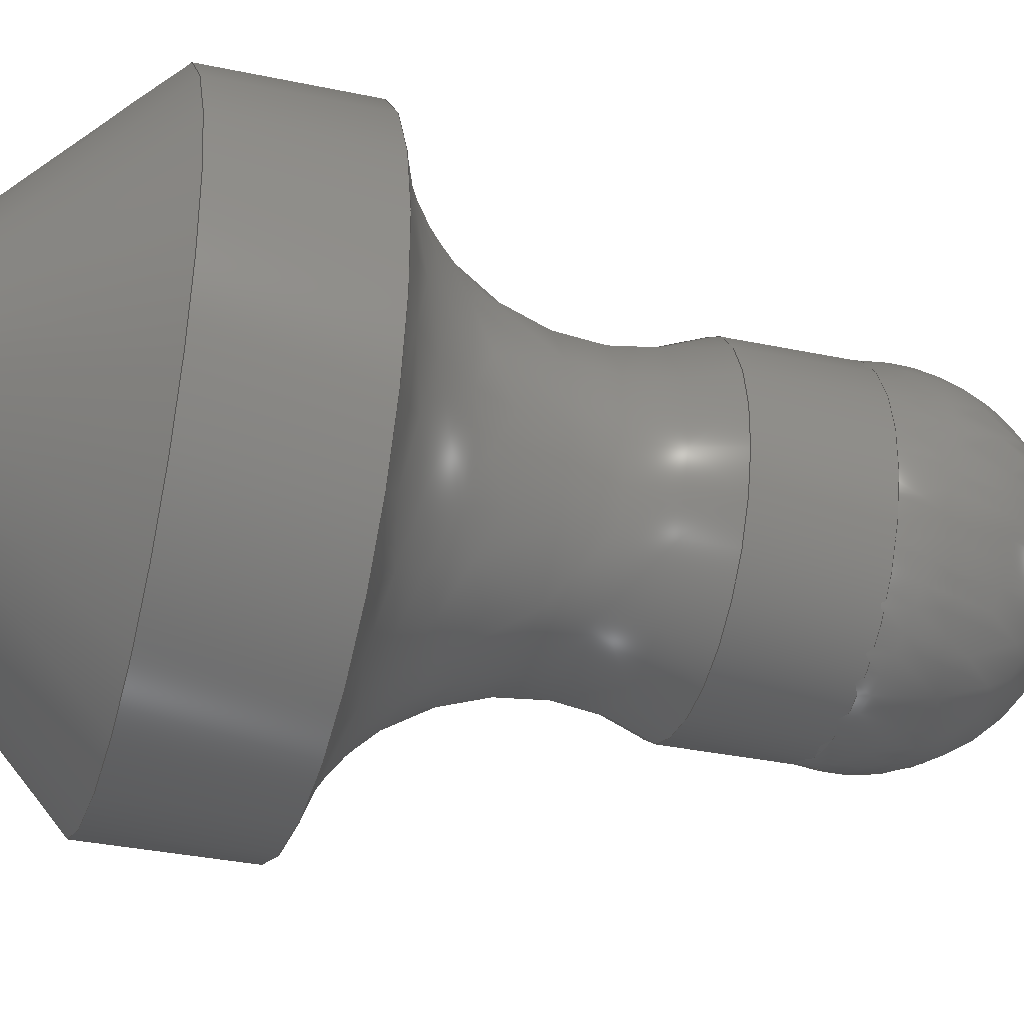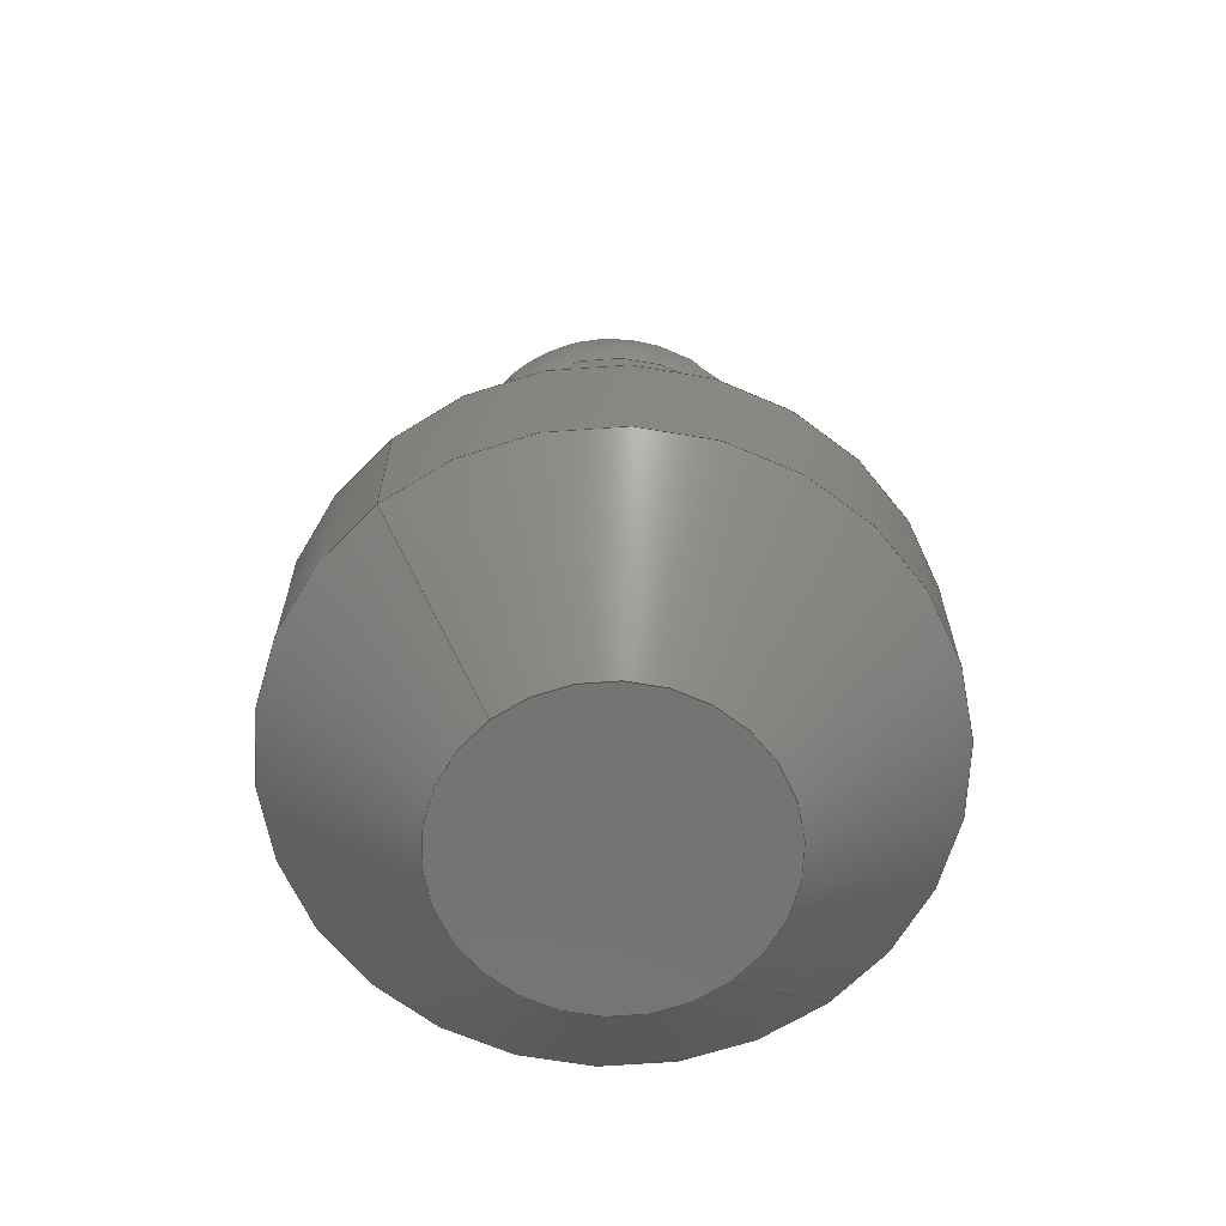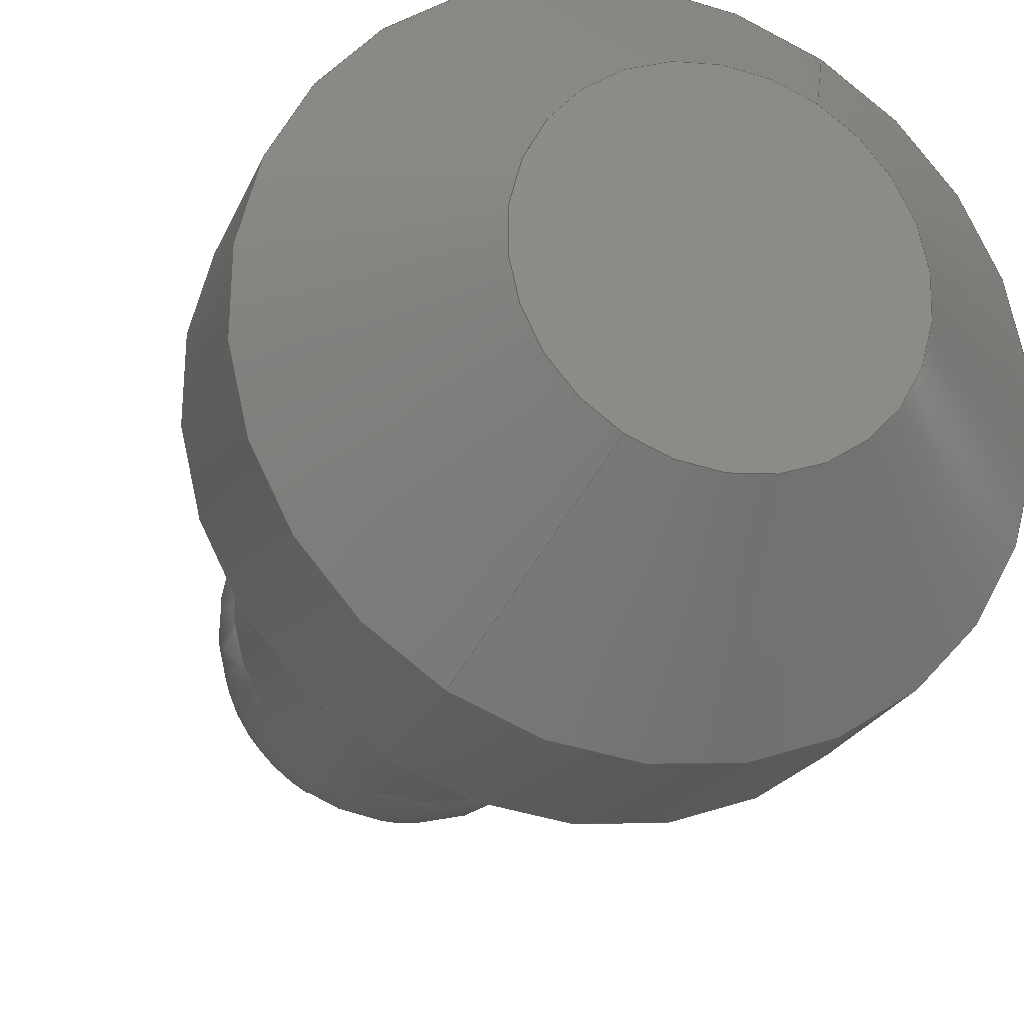
<metadata>
{"format":"iges","ext":"igs","renderer":"f3d","projection":"perspective","resolution":1024,"background":"white","views":[{"elev":-34.6,"azim":74.2,"up":"+Z"},{"elev":-65.8,"azim":-112.6,"up":"+Y"},{"elev":-22.0,"azim":-17.7,"up":"+Z"}]}
</metadata>
<code>
START RECORD GO HERE.
1H,,1H;,20HCNEXT - IGES PRODUCT,8HPawn.igs,44HIBM CATIA IGES - CATIA Ver
sion 5 Release 19 ,27HCATIA Version 5 Release 19 ,32,75,6,75,15,5HPart1,
1,1,2HIN,1000,1,15H2.01e+07,3.937e-05,393.7,3Hjo
n,,11,0,15H2.01e+07,;
     110       1       0       0       0       0       0       001010001
     110       0       0       1       0                               0
     124       2       0       0       0       0       0       001020201
     124       0       0       3       0                               0
     100       5       0       0       0       0       3       001010001
     100       0       0       2       0                               0
     120       7       0       0       0       0       0       001010001
     120       0       0       1       0                               0
     124       8       0       0       0       0       0       001020201
     124       0       0       3       0                               0
     100      11       0       0       0       0       9       001010001
     100       0       0       2       0                               0
     124      13       0       0       0       0       0       001020201
     124       0       0       2       0                               0
     100      15       0       0       0       0      13       001010001
     100       0       0       2       0                               0
     124      17       0       0       0       0       0       001020201
     124       0       0       3       0                               0
     100      20       0       0       0       0      17       001010001
     100       0       0       2       0                               0
     102      22       0       0       0       0       0       001010001
     102       0       0       1       0                               0
     142      23       0       0       0       0       0       001010001
     142       0       0       1       0                               0
     144      24       0       0   10000       0       0       000000000
     144       0       0       1       0                PartBody       0
     110      25       0       0       0       0       0       001010001
     110       0       0       1       0                               0
     124      26       0       0       0       0       0       001020201
     124       0       0       3       0                               0
     100      29       0       0       0       0      29       001010001
     100       0       0       2       0                               0
     120      31       0       0       0       0       0       001010001
     120       0       0       1       0                               0
     124      32       0       0       0       0       0       001020201
     124       0       0       3       0                               0
     100      35       0       0       0       0      35       001010001
     100       0       0       2       0                               0
     124      37       0       0       0       0       0       001020201
     124       0       0       2       0                               0
     100      39       0       0       0       0      39       001010001
     100       0       0       2       0                               0
     124      41       0       0       0       0       0       001020201
     124       0       0       3       0                               0
     100      44       0       0       0       0      43       001010001
     100       0       0       2       0                               0
     102      46       0       0       0       0       0       001010001
     102       0       0       1       0                               0
     142      47       0       0       0       0       0       001010001
     142       0       0       1       0                               0
     144      48       0       0   10000       0       0       000000000
     144       0       0       1       0                PartBody       0
     110      49       0       0       0       0       0       001010001
     110       0       0       1       0                               0
     110      50       0       0       0       0       0       001010001
     110       0       0       2       0                               0
     120      52       0       0       0       0       0       001010001
     120       0       0       1       0                               0
     110      53       0       0       0       0       0       001010001
     110       0       0       2       0                               0
     124      55       0       0       0       0       0       001020201
     124       0       0       2       0                               0
     100      57       0       0       0       0      61       001010001
     100       0       0       2       0                               0
     110      59       0       0       0       0       0       001010001
     110       0       0       2       0                               0
     124      61       0       0       0       0       0       001020201
     124       0       0       2       0                               0
     100      63       0       0       0       0      67       001010001
     100       0       0       2       0                               0
     102      65       0       0       0       0       0       001010001
     102       0       0       1       0                               0
     142      66       0       0       0       0       0       001010001
     142       0       0       1       0                               0
     144      67       0       0   10000       0       0       000000000
     144       0       0       1       0                PartBody       0
     110      68       0       0       0       0       0       001010001
     110       0       0       1       0                               0
     110      69       0       0       0       0       0       001010001
     110       0       0       2       0                               0
     120      71       0       0       0       0       0       001010001
     120       0       0       1       0                               0
     110      72       0       0       0       0       0       001010001
     110       0       0       2       0                               0
     124      74       0       0       0       0       0       001020201
     124       0       0       2       0                               0
     100      76       0       0       0       0      85       001010001
     100       0       0       2       0                               0
     110      78       0       0       0       0       0       001010001
     110       0       0       2       0                               0
     124      80       0       0       0       0       0       001020201
     124       0       0       2       0                               0
     100      82       0       0       0       0      91       001010001
     100       0       0       2       0                               0
     102      84       0       0       0       0       0       001010001
     102       0       0       1       0                               0
     142      85       0       0       0       0       0       001010001
     142       0       0       1       0                               0
     144      86       0       0   10000       0       0       000000000
     144       0       0       1       0                PartBody       0
     110      87       0       0       0       0       0       001010001
     110       0       0       1       0                               0
     124      88       0       0       0       0       0       001020201
     124       0       0       3       0                               0
     100      91       0       0       0       0     103       001010001
     100       0       0       2       0                               0
     120      93       0       0       0       0       0       001010001
     120       0       0       1       0                               0
     124      94       0       0       0       0       0       001020201
     124       0       0       3       0                               0
     100      97       0       0       0       0     109       001010001
     100       0       0       2       0                               0
     124      99       0       0       0       0       0       001020201
     124       0       0       2       0                               0
     100     101       0       0       0       0     113       001010001
     100       0       0       1       0                               0
     124     102       0       0       0       0       0       001020201
     124       0       0       3       0                               0
     100     105       0       0       0       0     117       001010001
     100       0       0       2       0                               0
     124     107       0       0       0       0       0       001020201
     124       0       0       2       0                               0
     100     109       0       0       0       0     121       001010001
     100       0       0       2       0                               0
     102     111       0       0       0       0       0       001010001
     102       0       0       1       0                               0
     142     112       0       0       0       0       0       001010001
     142       0       0       1       0                               0
     144     113       0       0   10000       0       0       000000000
     144       0       0       1       0                PartBody       0
     110     114       0       0       0       0       0       001010001
     110       0       0       1       0                               0
     124     115       0       0       0       0       0       001020201
     124       0       0       3       0                               0
     100     118       0       0       0       0     133       001010001
     100       0       0       2       0                               0
     120     120       0       0       0       0       0       001010001
     120       0       0       1       0                               0
     124     121       0       0       0       0       0       001020201
     124       0       0       3       0                               0
     100     124       0       0       0       0     139       001010001
     100       0       0       2       0                               0
     124     126       0       0       0       0       0       001020201
     124       0       0       2       0                               0
     100     128       0       0       0       0     143       001010001
     100       0       0       1       0                               0
     124     129       0       0       0       0       0       001020201
     124       0       0       3       0                               0
     100     132       0       0       0       0     147       001010001
     100       0       0       2       0                               0
     124     134       0       0       0       0       0       001020201
     124       0       0       2       0                               0
     100     136       0       0       0       0     151       001010001
     100       0       0       2       0                               0
     102     138       0       0       0       0       0       001010001
     102       0       0       1       0                               0
     142     139       0       0       0       0       0       001010001
     142       0       0       1       0                               0
     144     140       0       0   10000       0       0       000000000
     144       0       0       1       0                PartBody       0
     110     141       0       0       0       0       0       001010001
     110       0       0       1       0                               0
     110     142       0       0       0       0       0       001010001
     110       0       0       2       0                               0
     120     144       0       0       0       0       0       001010001
     120       0       0       1       0                               0
     110     145       0       0       0       0       0       001010001
     110       0       0       2       0                               0
     124     147       0       0       0       0       0       001020201
     124       0       0       2       0                               0
     100     149       0       0       0       0     169       001010001
     100       0       0       1       0                               0
     110     150       0       0       0       0       0       001010001
     110       0       0       2       0                               0
     124     152       0       0       0       0       0       001020201
     124       0       0       2       0                               0
     100     154       0       0       0       0     175       001010001
     100       0       0       1       0                               0
     102     155       0       0       0       0       0       001010001
     102       0       0       1       0                               0
     142     156       0       0       0       0       0       001010001
     142       0       0       1       0                               0
     144     157       0       0   10000       0       0       000000000
     144       0       0       1       0                PartBody       0
     110     158       0       0       0       0       0       001010001
     110       0       0       1       0                               0
     110     159       0       0       0       0       0       001010001
     110       0       0       2       0                               0
     120     161       0       0       0       0       0       001010001
     120       0       0       1       0                               0
     110     162       0       0       0       0       0       001010001
     110       0       0       2       0                               0
     124     164       0       0       0       0       0       001020201
     124       0       0       2       0                               0
     100     166       0       0       0       0     193       001010001
     100       0       0       1       0                               0
     110     167       0       0       0       0       0       001010001
     110       0       0       2       0                               0
     124     169       0       0       0       0       0       001020201
     124       0       0       2       0                               0
     100     171       0       0       0       0     199       001010001
     100       0       0       1       0                               0
     102     172       0       0       0       0       0       001010001
     102       0       0       1       0                               0
     142     173       0       0       0       0       0       001010001
     142       0       0       1       0                               0
     144     174       0       0   10000       0       0       000000000
     144       0       0       1       0                PartBody       0
     110     175       0       0       0       0       0       001010001
     110       0       0       1       0                               0
     110     176       0       0       0       0       0       001010001
     110       0       0       2       0                               0
     120     178       0       0       0       0       0       001010001
     120       0       0       1       0                               0
     110     179       0       0       0       0       0       001010001
     110       0       0       2       0                               0
     124     181       0       0       0       0       0       001020201
     124       0       0       2       0                               0
     100     183       0       0       0       0     217       001010001
     100       0       0       1       0                               0
     110     184       0       0       0       0       0       001010001
     110       0       0       2       0                               0
     124     186       0       0       0       0       0       001020201
     124       0       0       2       0                               0
     100     188       0       0       0       0     223       001010001
     100       0       0       1       0                               0
     102     189       0       0       0       0       0       001010001
     102       0       0       1       0                               0
     142     190       0       0       0       0       0       001010001
     142       0       0       1       0                               0
     144     191       0       0   10000       0       0       000000000
     144       0       0       1       0                PartBody       0
     110     192       0       0       0       0       0       001010001
     110       0       0       1       0                               0
     110     193       0       0       0       0       0       001010001
     110       0       0       2       0                               0
     120     195       0       0       0       0       0       001010001
     120       0       0       1       0                               0
     110     196       0       0       0       0       0       001010001
     110       0       0       2       0                               0
     124     198       0       0       0       0       0       001020201
     124       0       0       2       0                               0
     100     200       0       0       0       0     241       001010001
     100       0       0       1       0                               0
     110     201       0       0       0       0       0       001010001
     110       0       0       2       0                               0
     124     203       0       0       0       0       0       001020201
     124       0       0       2       0                               0
     100     205       0       0       0       0     247       001010001
     100       0       0       1       0                               0
     102     206       0       0       0       0       0       001010001
     102       0       0       1       0                               0
     142     207       0       0       0       0       0       001010001
     142       0       0       1       0                               0
     144     208       0       0   10000       0       0       000000000
     144       0       0       1       0                PartBody       0
     108     209       0       0       0       0       0       001010001
     108       0       0       1       0                               0
     124     210       0       0       0       0       0       001020201
     124       0       0       2       0                               0
     100     212       0       0       0       0     259       001010001
     100       0       0       1       0                               0
     124     213       0       0       0       0       0       001020201
     124       0       0       2       0                               0
     100     215       0       0       0       0     263       001010001
     100       0       0       1       0                               0
     102     216       0       0       0       0       0       001010001
     102       0       0       1       0                               0
     142     217       0       0       0       0       0       001010001
     142       0       0       1       0                               0
     144     218       0       0   10000       0       0       000000000
     144       0       0       1       0                PartBody       0
110,0,0.625,0,0.01857,0.6179,0.03399,0,0;         1
124,0.4716,0.0863,-0.8776,0,-0.18,         3
0.9837,1.388e-17,0.625,0.8632,0.158,         3
0.4794,0,0,0;                                                  3
100,0,0,0,0.14,0,-0.14,1.715e-17,       5
0,0;                                                                   5
120,1,5,0,6.283,0,0;                                           7
124,-7.71e-17,-0.4794,-0.8776,0,1,             9
-1.608e-16,0,0.625,-1.411e-16,-0.8776,           9
0.4794,0,0,0;                                                  9
100,0,0,0,0.14,0,-0.0252,0.1377,0,       11
0;                                                                    11
124,-0.4794,0.8776,0,0,0,0,-1,0.5998,      13
-0.8776,-0.4794,0,0,0,0;                              13
100,0,0,0,0.1377,0,-0.1377,                       15
-2.37e-16,0,0;                                                15
124,0.4716,0.0863,-0.8776,0,-0.18,        17
0.9837,0,0.625,0.8632,0.158,0.4794,        17
0,0,0;                                                              17
100,0,0,0,0.14,0,-0.0252,0.1377,0,       19
0;                                                                    19
102,3,11,15,19,0,0;                                                   21
142,0,7,0,21,2,0,0;                                                   23
144,7,1,0,23,0,0;                                                     25
110,0,0.625,0,-0.01857,0.6179,-0.03399,0,0;      27
124,-0.4716,-0.0863,0.8776,0,-0.18,       29
0.9837,0,0.625,-0.8632,-0.158,                   29
-0.4794,0,0,0;                                                29
100,0,0,0,0.14,0,-0.14,1.715e-17,      31
0,0;                                                                  31
120,27,31,0,6.283,0,0;                                        33
124,-7.71e-17,0.4794,0.8776,0,1,              35
1.608e-16,0,0.625,-1.411e-16,0.8776,            35
-0.4794,0,0,0;                                                35
100,0,0,0,0.14,0,-0.0252,0.1377,0,       37
0;                                                                    37
124,0.4794,-0.8776,0,0,0,0,-1,0.5998,      39
0.8776,0.4794,0,0,0,0;                                39
100,0,0,0,0.1377,0,-0.1377,2.37e-16,      41
0,0;                                                                  41
124,-0.4716,-0.0863,0.8776,0,-0.18,       43
0.9837,0,0.625,-0.8632,-0.158,                   43
-0.4794,0,0,0;                                                43
100,0,0,0,0.14,0,-0.0252,0.1377,0,       45
0;                                                                    45
102,3,37,41,45,0,0;                                                   47
142,0,33,0,47,2,0,0;                                                  49
144,33,1,0,49,0,0;                                                    51
110,0,0.3825,0,0,0.4219,0,0,0;                     53
110,0.06603,0.5,0.1209,0.06603,0.5998,         55
0.1209,0,0;                                                     55
120,53,55,0,6.283,0,0;                                        57
110,-0.06603,0.5998,-0.1209,-0.06603,0.5,      59
-0.1209,0,0;                                                    59
124,-0.4794,0.8776,0,0,-8.061e-16,0,         61
-1,0.5,-0.8776,-0.4794,0,0,0,0;                     61
100,0,0,0,0.1377,0,-0.1377,                       63
-2.447e-16,0,0;                                                63
110,0.06603,0.5,0.1209,0.06603,0.5998,         65
0.1209,0,0;                                                     65
124,0.4794,0.8776,0,0,0,0,1,0.5998,        67
0.8776,-0.4794,0,0,0,0;                               67
100,0,0,0,0.1377,0,-0.1377,                       69
-2.37e-16,0,0;                                                69
102,4,59,63,65,69,0,0;                                                71
142,0,57,0,71,2,0,0;                                                  73
144,57,1,0,73,0,0;                                                    75
110,0,0.3825,0,0,0.4219,0,0,0;                     77
110,-0.06603,0.5,-0.1209,-0.06603,0.5998,      79
-0.1209,0,0;                                                    79
120,77,79,0,6.283,0,0;                                        81
110,0.06603,0.5998,0.1209,0.06603,0.5,         83
0.1209,0,0;                                                     83
124,0.4794,-0.8776,0,0,-8.061e-16,0,         85
-1,0.5,0.8776,0.4794,0,0,0,0;                       85
100,0,0,0,0.1377,0,-0.1377,2.447e-16,      87
0,0;                                                                  87
110,-0.06603,0.5,-0.1209,-0.06603,0.5998,      89
-0.1209,0,0;                                                    89
124,-0.4794,-0.8776,0,0,0,0,1,0.5998,      91
-0.8776,0.4794,0,0,0,0;                               91
100,0,0,0,0.1377,0,-0.1377,2.37e-16,      93
0,0;                                                                  93
102,4,83,87,89,93,0,0;                                                95
142,0,81,0,95,2,0,0;                                                  97
144,81,1,0,97,0,0;                                                    99
110,0,0.4208,0,0,0.4601,0,0,0;                   101
124,-0.4286,-0.2149,-0.8776,0.1418,          103
0.4483,-0.8939,-2.776e-17,0.4208,            103
-0.7845,-0.3934,0.4794,0.2595,0,0;           103
100,0,0,0,0.1768,0,-0.03565,-0.1731,0,     105
0;                                                                   105
120,101,105,0,3.142,0,0;                                     107
124,0.4286,0.2149,0.8776,-0.1418,            109
0.4483,-0.8939,0,0.4208,0.7845,             109
0.3934,-0.4794,-0.2595,0,0;                        109
100,0,0,0,0.1768,0,-0.03565,0.1731,0,      111
0;                                                                   111
124,-0.4794,0.8776,0,0,0,0,-1,0.25,            113
-0.8776,-0.4794,0,0,0,0;                             113
100,0,0,0,0.25,0,-0.25,2.776e-17,0,0;                 115
124,-0.1241,-0.4631,0.8776,0.1418,           117
-0.9659,0.2588,0,0.4208,-0.2271,           117
-0.8477,-0.4794,0.2595,0,0;                        117
100,0,0,0,0.1768,0,-0.03565,0.1731,0,      119
0;                                                                   119
124,0.4794,0.8776,0,0,-1.612e-15,0,1,       121
0.5,0.8776,-0.4794,0,0,0,0;                          121
100,0,0,0,0.1377,0,-0.1377,                      123
-2.447e-16,0,0;                                               123
102,4,111,115,119,123,0,0;                                           125
142,0,107,0,125,2,0,0;                                               127
144,107,1,0,127,0,0;                                                 129
110,0,0.4208,0,0,0.4601,0,0,0;                   131
124,0.4286,0.2149,0.8776,-0.1418,            133
0.4483,-0.8939,5.551e-17,0.4208,             133
0.7845,0.3934,-0.4794,-0.2595,0,0;           133
100,0,0,0,0.1768,0,-0.03565,0.1731,0,      135
0;                                                                   135
120,131,135,0,3.142,0,0;                                     137
124,-0.4286,-0.2149,-0.8776,0.1418,          139
0.4483,-0.8939,0,0.4208,-0.7845,            139
-0.3934,0.4794,0.2595,0,0;                         139
100,0,0,0,0.1768,0,-0.03565,0.1731,0,      141
0;                                                                   141
124,0.4794,-0.8776,0,0,0,0,-1,0.25,            143
0.8776,0.4794,0,0,0,0;                               143
100,0,0,0,0.25,0,-0.25,-2.776e-17,0,0;                145
124,0.1241,0.4631,-0.8776,-0.1418,           147
-0.9659,0.2588,0,0.4208,0.2271,            147
0.8477,0.4794,-0.2595,0,0;                         147
100,0,0,0,0.1768,0,-0.03565,0.1731,0,      149
0;                                                                   149
124,-0.4794,-0.8776,0,0,-1.612e-15,0,1,     151
0.5,-0.8776,0.4794,0,0,0,0;                          151
100,0,0,0,0.1377,0,-0.1377,2.447e-16,     153
0,0;                                                                 153
102,4,141,145,149,153,0,0;                                           155
142,0,137,0,155,2,0,0;                                               157
144,137,1,0,157,0,0;                                                 159
110,0,0.3825,0,0,0.4219,0,0,0;                    161
110,0.1199,0.125,0.2194,0.1199,0.25,               163
0.2194,0,0;                                                    163
120,161,163,0,6.283,0,0;                                     165
110,-0.1199,0.25,-0.2194,-0.1199,0.125,            167
-0.2194,0,0;                                                   167
124,-0.4794,0.8776,0,0,-2.22e-16,0,        169
-1,0.125,-0.8776,-0.4794,0,0,0,0;                  169
100,0,0,0,0.25,0,-0.25,4.163e-17,0,0;                 171
110,0.1199,0.125,0.2194,0.1199,0.25,               173
0.2194,0,0;                                                    173
124,0.4794,0.8776,0,0,0,0,1,0.25,              175
0.8776,-0.4794,0,0,0,0;                              175
100,0,0,0,0.25,0,-0.25,2.776e-17,0,0;                 177
102,4,167,171,173,177,0,0;                                           179
142,0,165,0,179,2,0,0;                                               181
144,165,1,0,181,0,0;                                                 183
110,0,0.3825,0,0,0.4219,0,0,0;                    185
110,-0.1199,0.125,-0.2194,-0.1199,0.25,            187
-0.2194,0,0;                                                   187
120,185,187,0,6.283,0,0;                                     189
110,0.1199,0.25,0.2194,0.1199,0.125,               191
0.2194,0,0;                                                    191
124,0.4794,-0.8776,0,0,-2.22e-16,0,        193
-1,0.125,0.8776,0.4794,0,0,0,0;                    193
100,0,0,0,0.25,0,-0.25,-4.163e-17,0,0;                195
110,-0.1199,0.125,-0.2194,-0.1199,0.25,            197
-0.2194,0,0;                                                   197
124,-0.4794,-0.8776,0,0,0,0,1,0.25,            199
-0.8776,0.4794,0,0,0,0;                              199
100,0,0,0,0.25,0,-0.25,-2.776e-17,0,0;                201
102,4,191,195,197,201,0,0;                                           203
142,0,189,0,203,2,0,0;                                               205
144,189,1,0,205,0,0;                                                 207
110,0,0,0,0,0.03937,0,0,0;                           209
110,0.05993,0,0.1097,0.1199,0.125,               211
0.2194,0,0;                                                    211
120,209,211,0,3.142,0,0;                                     213
110,-0.1199,0.125,-0.2194,-0.05993,0,            215
-0.1097,0,0;                                                   215
124,-0.4794,0.8776,0,0,0,0,-1,0,             217
-0.8776,-0.4794,0,0,0,0;                             217
100,0,0,0,0.125,0,-0.125,-2.012e-16,0,0;              219
110,0.05993,0,0.1097,0.1199,0.125,               221
0.2194,0,0;                                                    221
124,0.4794,0.8776,0,0,-1.11e-16,0,1,     223
0.125,0.8776,-0.4794,0,0,0,0;                        223
100,0,0,0,0.25,0,-0.25,4.163e-17,0,0;                 225
102,4,215,219,221,225,0,0;                                           227
142,0,213,0,227,2,0,0;                                               229
144,213,1,0,229,0,0;                                                 231
110,0,0,0,0,0.03937,0,0,0;                           233
110,-0.05993,0,-0.1097,-0.1199,0.125,            235
-0.2194,0,0;                                                   235
120,233,235,0,3.142,0,0;                                     237
110,0.1199,0.125,0.2194,0.05993,0,               239
0.1097,0,0;                                                    239
124,0.4794,-0.8776,0,0,0,0,-1,0,             241
0.8776,0.4794,0,0,0,0;                               241
100,0,0,0,0.125,0,-0.125,2.012e-16,0,0;               243
110,-0.05993,0,-0.1097,-0.1199,0.125,            245
-0.2194,0,0;                                                   245
124,-0.4794,-0.8776,0,0,-1.11e-16,0,       247
1,0.125,-0.8776,0.4794,0,0,0,0;                    247
100,0,0,0,0.25,0,-0.25,-4.163e-17,0,0;                249
102,4,239,243,245,249,0,0;                                           251
142,0,237,0,251,2,0,0;                                               253
144,237,1,0,253,0,0;                                                 255
108,0,0.03937,0,0,0,0,0,0,1,0,0;                 257
124,-0.4794,-0.8776,0,0,0,0,1,0,             259
-0.8776,0.4794,0,0,0,0;                              259
100,0,0,0,0.125,0,-0.125,2.012e-16,0,0;               261
124,0.4794,0.8776,0,0,0,0,1,0,               263
0.8776,-0.4794,0,0,0,0;                              263
100,0,0,0,0.125,0,-0.125,-2.012e-16,0,0;              265
102,2,261,265,0,0;                                                   267
142,0,257,0,267,2,0,0;                                               269
144,257,1,0,269,0,0;                                                 271
S      1G      4D    272P    218
</code>
